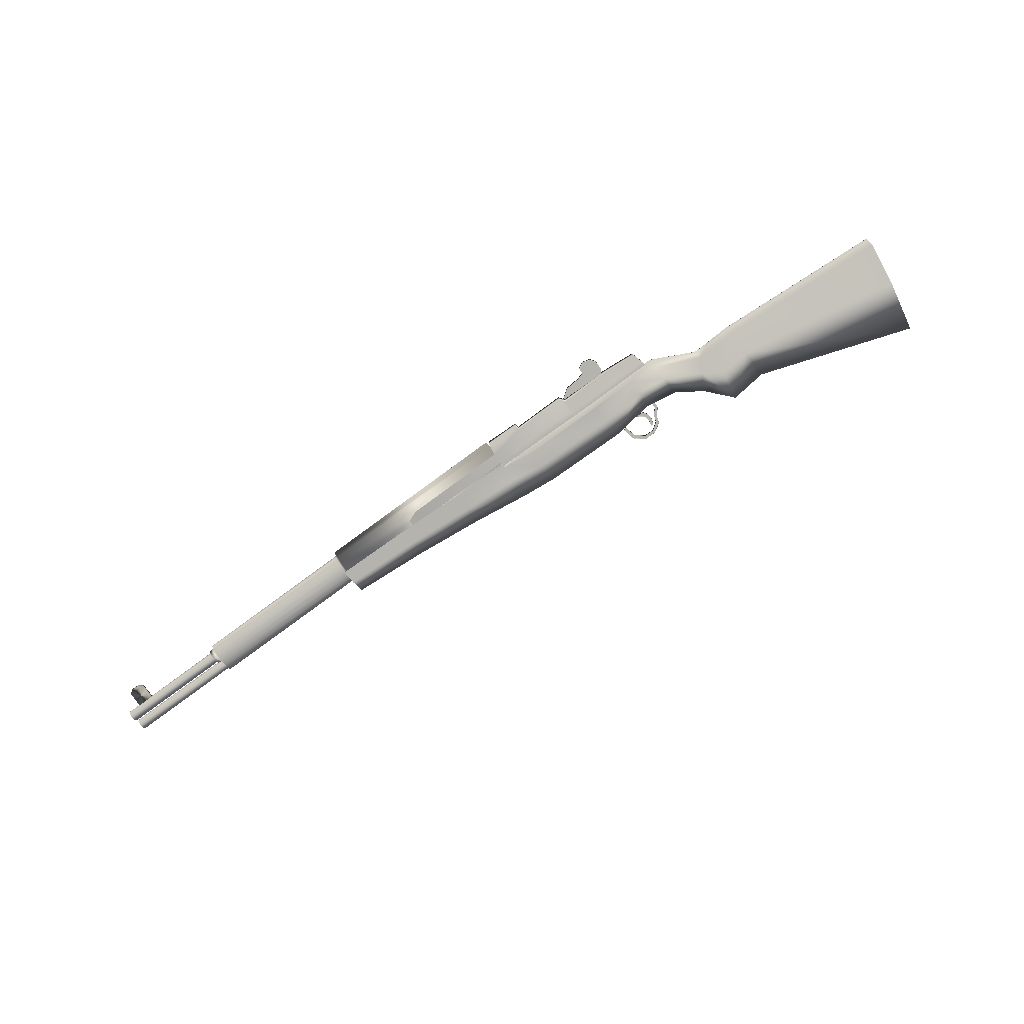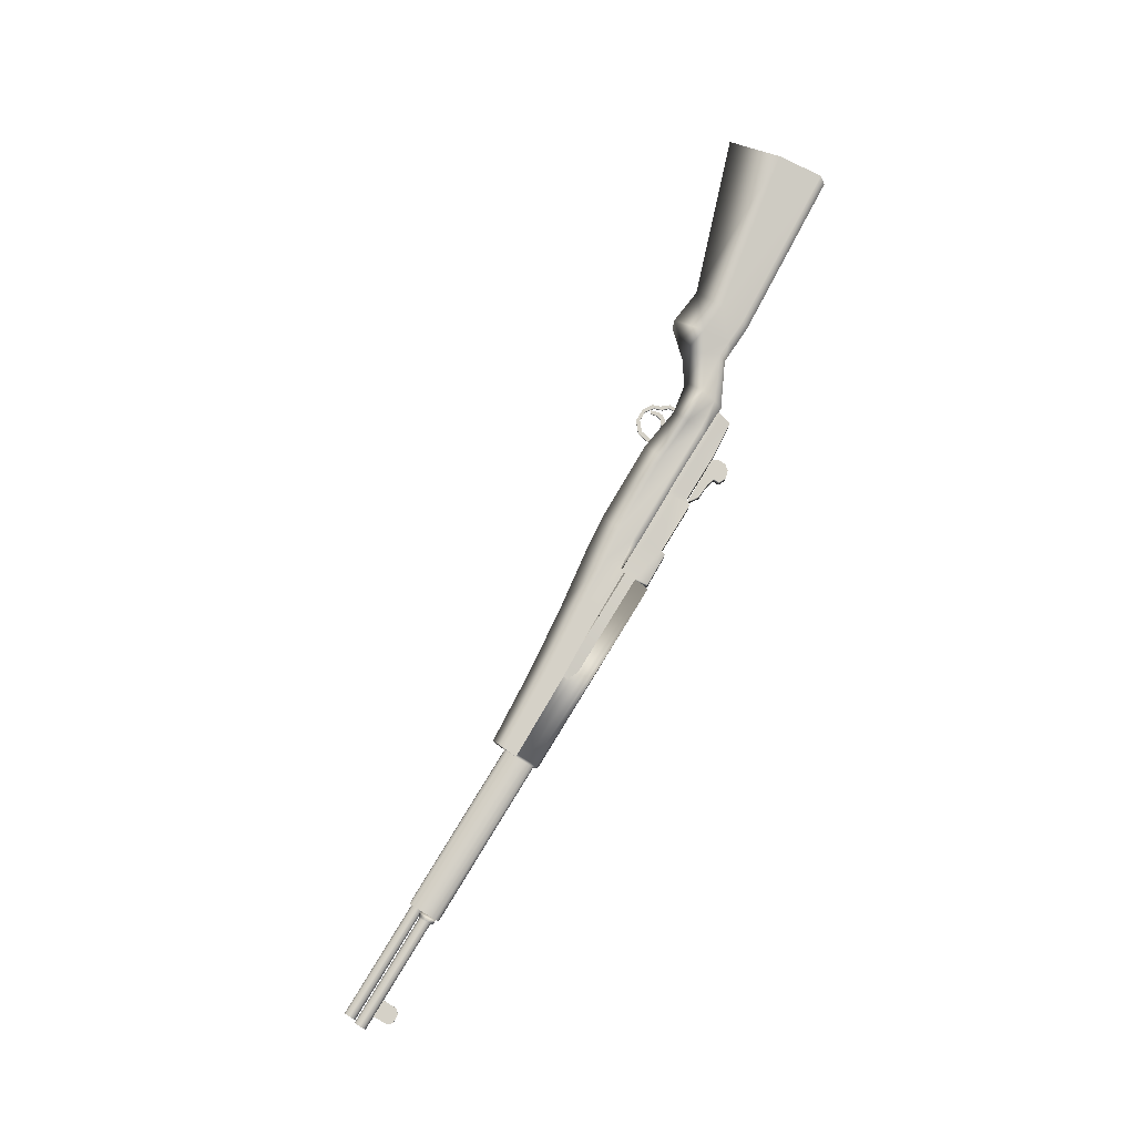
<metadata>
{"format":"obj","ext":"obj","renderer":"f3d","projection":"perspective","resolution":1024,"background":"white","views":[{"elev":-79.9,"azim":-143.8,"up":"+Z"},{"elev":79.6,"azim":121.5,"up":"+Z"}]}
</metadata>
<code>
g
v  -8186 354.1 35.95
v  -5009 507.2 35.95
v  -4756 499.5 35.95
v  -4059 844 35.95
v  -7918 -1297 35.95
v  -5438 -452.8 35.95
v  -4854 -517.7 35.95
v  -4486 -106.3 35.95
v  -4074 164.3 35.95
v  -3555 250.9 164
v  -2872 142.7 -60.43
v  -1530 164.3 35.95
v  -25.09 348.4 35.95
v  1101 467.5 35.95
v  2335 554.1 35.95
v  2368 987.1 35.95
v  1058 965.4 35.95
v  -3.434 922.1 35.95
v  -945.3 911.3 35.95
v  -977.8 835.5 35.95
v  -2797 846.4 35.95
v  -3555 857.2 35.95
v  -5414 525.3 35.95
v  -1495 860.9 35.95
v  -953.3 222.2 35.95
v  2363 914.9 35.95
v  1064 883.2 264.4
v  -6.79 828.2 264.4
v  -5414 422.9 264.4
v  -8186 251.6 264.4
v  -7918 -1297 264.4
v  -5438 -452.8 264.4
v  -4854 -517.7 264.4
v  -4486 -106.3 264.4
v  -4074 164.3 264.4
v  -3555 250.9 264.4
v  -2872 142.7 168.1
v  -1530 164.3 168.1
v  -953.3 222.2 168.1
v  -25.09 348.4 168.1
v  1101 467.5 168.1
v  2335 554.1 168.1
v  2363 914.9 264.4
v  2368 987.1 264.4
v  1058 965.4 264.4
v  -3.434 922.1 264.4
v  -945.3 911.3 264.4
v  -977.8 835.5 264.4
v  -1495 758.5 238.1
v  -2797 743.9 264.4
v  -3555 754.8 264.4
v  -4059 707.6 264.4
v  -4756 397.1 264.4
v  -5009 404.7 264.4
v  -5425 20.07 374.9
v  -8062 -405.5 35.95
v  -4937 -19.6 374.9
v  -4632 165.5 317.9
v  -4066 476 392.5
v  -3555 523 310.1
v  -2832 467.4 264.4
v  -1511 485.2 264.4
v  1081 709.5 264.4
v  -15.21 625 264.4
v  -966.5 571 264.4
v  2350 766.5 35.95
v  -8062 -460.9 422.8
v  2350 766.5 264.4
g Plane01
f 55 29 30 67
f 54 29 55 57
f 58 53 54 57
f 59 52 53 58
f 60 51 52 59
f 61 50 51 60
f 62 49 50 61
f 45 27 43 44
f 28 27 45 46
f 65 48 49 62
f 68 43 27 63
f 63 27 28 64
f 28 46 47 48
f 64 28 48 65
f 30 29 23 1
f 30 1 56 67
f 32 31 5 6
f 33 32 6 7
f 34 33 7 8
f 35 34 8 9
f 36 35 9 10
f 37 36 10 11
f 38 37 11 12
f 39 38 12 25
f 40 39 25 13
f 41 40 13 14
f 42 41 14 15
f 42 15 66 68
f 44 43 26 16
f 45 44 16 17
f 46 45 17 18
f 47 46 18 19
f 48 47 19 20
f 49 48 20 24
f 50 49 24 21
f 51 50 21 22
f 52 51 22 4
f 53 52 4 3
f 54 53 3 2
f 29 54 2 23
f 32 55 67 31
f 57 55 32 33
f 34 58 57 33
f 35 59 58 34
f 36 60 59 35
f 61 60 36 37
f 38 62 61 37
f 39 65 62 38
f 42 68 63 41
f 41 63 64 40
f 40 64 65 39
f 67 56 5 31
f 68 66 26 43
g
v  5093 1289 37.9
v  5093 1273 -6.104
v  5093 1228 -44.8
v  5093 1159 -73.52
v  5093 1074 -88.81
v  5093 983.6 -88.81
v  5093 898.8 -73.52
v  5093 829.6 -44.8
v  5093 784.5 -6.104
v  5093 768.8 37.9
v  5093 784.5 81.9
v  5093 829.6 120.6
v  5093 898.8 149.3
v  5093 983.6 164.6
v  5093 1074 164.6
v  5093 1159 149.3
v  5093 1228 120.6
v  5093 1273 81.9
v  2364 1289 37.9
v  2364 1273 -6.104
v  2364 1228 -44.8
v  2364 1159 -73.52
v  2364 1074 -88.81
v  2364 983.6 -88.81
v  2364 898.8 -73.52
v  2364 829.6 -44.8
v  2364 784.5 -6.104
v  2364 768.8 37.9
v  2364 784.5 81.9
v  2364 829.6 120.6
v  2364 898.8 149.3
v  2364 983.6 164.6
v  2364 1074 164.6
v  2364 1159 149.3
v  2364 1228 120.6
v  2364 1273 81.9
v  2322 1353 37.9
v  2322 1330 -27.65
v  2322 1263 -85.29
v  2322 1160 -128.1
v  2322 1033 -150.8
v  2322 898.8 -150.8
v  2322 772.5 -128.1
v  2322 669.5 -85.29
v  2322 602.3 -27.65
v  2322 578.9 37.9
v  2322 602.3 103.4
v  2322 669.5 161.1
v  2322 772.5 203.9
v  2322 898.8 226.6
v  2322 1033 226.6
v  2322 1160 203.9
v  2322 1263 161.1
v  2322 1330 103.4
v  -944.4 1353 37.9
v  -944.4 1330 -27.65
v  -944.4 1263 -85.29
v  -944.4 1160 -128.1
v  -944.4 1033 -150.8
v  -944.4 898.8 -150.8
v  -944.4 772.5 -128.1
v  -944.4 669.5 -85.29
v  -944.4 602.3 -27.65
v  -944.4 578.9 37.9
v  -944.4 602.3 103.4
v  -944.4 669.5 161.1
v  -944.4 772.5 203.9
v  -944.4 898.8 226.6
v  -944.4 1033 226.6
v  -944.4 1160 203.9
v  -944.4 1263 161.1
v  -944.4 1330 103.4
g Cylinder01
f 88 87 69 70
f 89 88 70 71
f 90 89 71 72
f 91 90 72 73
f 92 91 73 74
f 93 92 74 75
f 94 93 75 76
f 95 94 76 77
f 96 95 77 78
f 97 96 78 79
f 98 97 79 80
f 99 98 80 81
f 100 99 81 82
f 101 100 82 83
f 102 101 83 84
f 103 102 84 85
f 104 103 85 86
f 87 104 86 69
f 83 69 85 84
f 81 79 83 82
f 77 75 79 78
f 73 71 75 74
f 71 83 79 75
f 69 83 71 70
f 126 140 124 125
f 128 130 126 127
f 132 134 130 131
f 136 138 134 135
f 138 126 130 134
f 140 126 138 139
f 106 105 87 88
f 107 106 88 89
f 108 107 89 90
f 109 108 90 91
f 110 109 91 92
f 111 110 92 93
f 112 111 93 94
f 113 112 94 95
f 114 113 95 96
f 115 114 96 97
f 116 115 97 98
f 117 116 98 99
f 118 117 99 100
f 119 118 100 101
f 120 119 101 102
f 121 120 102 103
f 122 121 103 104
f 105 122 104 87
f 124 123 105 106
f 125 124 106 107
f 126 125 107 108
f 127 126 108 109
f 128 127 109 110
f 129 128 110 111
f 130 129 111 112
f 131 130 112 113
f 132 131 113 114
f 133 132 114 115
f 134 133 115 116
f 135 134 116 117
f 136 135 117 118
f 137 136 118 119
f 138 137 119 120
f 139 138 120 121
f 140 139 121 122
f 123 140 122 105
f 81 80 79
f 77 76 75
f 73 72 71
f 86 85 69
f 128 129 130
f 132 133 134
f 136 137 138
f 123 124 140
g
v  -3938 851.4 36.08
v  -3873 1095 36.08
v  -3294 1144 36.08
v  -2476 1138 36.08
v  -2401 1230 36.08
v  -1545 1225 36.08
v  -1535 1306 36.08
v  -982.4 1322 36.08
v  -955.1 1117 36.08
v  755.2 1117 36.08
v  939.3 1030 36.08
v  939.3 943.4 36.08
v  739 938 36.08
v  -955.4 938 36.08
v  -966.2 862.2 36.08
v  -1562 862.2 36.08
v  -2390 851.4 36.08
v  -2476 846 36.08
v  -3288 846 36.08
v  -3290 923.4 248.4
v  -3921 914.7 36.08
v  -2476 922 248.4
v  -2393 949.9 248.4
v  -1557 956.5 248.4
v  -3294 1144 213.3
v  -3873 1095 213.3
v  -3921 914.7 248.4
v  -3938 851.4 248.4
v  -3288 846 248.4
v  -2476 846 248.4
v  -2390 851.4 248.4
v  -1562 862.2 248.4
v  -966.2 862.2 248.4
v  -955.4 938 248.4
v  739 938 248.4
v  939.3 943.4 227.3
v  939.3 1030 227.3
v  755.2 1117 248.4
v  -955.1 1117 248.4
v  -982.4 1322 173.3
v  -1535 1306 173.3
v  -1545 1225 213.3
v  -2401 1230 213.3
v  -2476 1138 213.3
g Plane03
f 160 165 166 167
f 160 162 184 165
f 163 183 184 162
f 175 176 177 178
f 174 175 178 179
f 163 164 182 183
f 167 168 169 160
f 160 169 170 162
f 162 170 171 163
f 163 171 172 164
f 173 174 164 172
f 164 174 179 182
f 182 179 180 181
f 166 165 143 142
f 167 166 142 161
f 168 167 161 141
f 169 168 141 159
f 170 169 159 158
f 171 170 158 157
f 172 171 157 156
f 173 172 156 155
f 174 173 155 154
f 175 174 154 153
f 176 175 153 152
f 177 176 152 151
f 178 177 151 150
f 179 178 150 149
f 180 179 149 148
f 181 180 148 147
f 182 181 147 146
f 183 182 146 145
f 184 183 145 144
f 165 184 144 143
g
v  -3646 234.3 -62.4
v  -3646 131.4 -62.4
v  -3561 47.97 -62.4
v  -3521 -74.29 -62.4
v  -3397 -166.3 -62.4
v  -3234 -166.3 -62.4
v  -3088 -41.24 -62.4
v  -3045 153.3 -62.4
v  -3693 219 -62.4
v  -3693 116.2 -62.4
v  -3594 -0.03102 -62.4
v  -3551 -122.3 -62.4
v  -3399 -214.3 -62.4
v  -3201 -214.3 -62.4
v  -3034 -73.57 -62.4
v  -2995 132.5 -62.4
v  -3303 195 -62.4
v  -3433 191.6 -62.4
v  -3485 110.4 -62.4
v  -3495 23.82 -62.4
v  -3457 -92.56 -62.4
v  -3420 -84.44 -62.4
v  -3439 26.53 -62.4
v  -3419 105 -62.4
v  -3646 234.3 8.027
v  -3693 219 8.027
v  -3693 116.2 8.027
v  -3594 -0.03102 8.027
v  -3551 -122.3 8.027
v  -3399 -214.3 8.027
v  -3201 -214.3 8.027
v  -3034 -73.57 8.027
v  -2995 132.5 8.027
v  -3045 153.3 8.027
v  -3088 -41.24 8.027
v  -3234 -166.3 8.027
v  -3397 -166.3 8.027
v  -3521 -74.29 8.027
v  -3561 47.97 8.027
v  -3646 131.4 8.027
v  -3303 195 8.027
v  -3433 191.6 8.027
v  -3485 110.4 8.027
v  -3495 23.82 8.027
v  -3457 -92.56 8.027
v  -3420 -84.44 8.027
v  -3439 26.53 8.027
v  -3419 105 8.027
g Plane04
f 224 209 210 211
f 212 223 224 211
f 212 213 222 223
f 213 214 221 222
f 214 215 220 221
f 215 216 219 220
f 217 218 219 216
f 232 225 226 227
f 227 228 231 232
f 229 230 231 228
f 210 209 185 193
f 211 210 193 194
f 212 211 194 195
f 213 212 195 196
f 214 213 196 197
f 215 214 197 198
f 216 215 198 199
f 217 216 199 200
f 218 217 200 192
f 219 218 192 191
f 220 219 191 190
f 221 220 190 189
f 222 221 189 188
f 223 222 188 187
f 224 223 187 186
f 209 224 186 185
f 226 225 201 202
f 227 226 202 203
f 228 227 203 204
f 229 228 204 205
f 230 229 205 206
f 231 230 206 207
f 232 231 207 208
f 225 232 208 201
g
v  7013 1106 123.9
v  7013 1139 118.1
v  7013 1168 101.3
v  7013 1190 75.68
v  7013 1201 44.22
v  7013 1201 10.73
v  7013 1190 -20.74
v  7013 1168 -46.39
v  7013 1139 -63.13
v  7013 1106 -68.95
v  7013 1073 -63.13
v  7013 1044 -46.39
v  7013 1023 -20.74
v  7013 1011 10.73
v  7013 1011 44.22
v  7013 1023 75.68
v  7013 1044 101.3
v  7013 1073 118.1
v  5200 1106 123.9
v  5200 1139 118.1
v  5200 1168 101.3
v  5200 1190 75.68
v  5200 1201 44.22
v  5200 1201 10.73
v  5200 1190 -20.74
v  5200 1168 -46.39
v  5200 1139 -63.13
v  5200 1106 -68.95
v  5200 1073 -63.13
v  5200 1044 -46.39
v  5200 1023 -20.74
v  5200 1011 10.73
v  5200 1011 44.22
v  5200 1023 75.68
v  5200 1044 101.3
v  5200 1073 118.1
v  5173 1106 129.4
v  5173 1153 123.2
v  5173 1194 105.5
v  5173 1224 78.42
v  5173 1241 45.17
v  5173 1241 9.781
v  5173 1224 -23.47
v  5173 1194 -50.58
v  5173 1153 -68.27
v  5173 1106 -74.41
v  5173 1060 -68.27
v  5173 1019 -50.58
v  5173 988 -23.47
v  5173 971.8 9.78
v  5173 971.8 45.17
v  5173 988 78.42
v  5173 1019 105.5
v  5173 1060 123.2
v  5073 1106 129.4
v  5073 1153 123.2
v  5073 1194 105.5
v  5073 1224 78.42
v  5073 1241 45.17
v  5073 1241 9.781
v  5073 1224 -23.47
v  5073 1194 -50.58
v  5073 1153 -68.27
v  5073 1106 -74.41
v  5073 1060 -68.27
v  5073 1019 -50.58
v  5073 988 -23.47
v  5073 971.8 9.78
v  5073 971.8 45.17
v  5073 988 78.42
v  5073 1019 105.5
v  5073 1060 123.2
v  6975 899.2 120.3
v  6975 930.9 114.7
v  5080 930.9 114.7
v  5080 899.2 120.3
v  6975 958.8 98.58
v  5080 958.8 98.58
v  6975 979.6 73.89
v  5080 979.6 73.89
v  6975 990.6 43.59
v  5080 990.6 43.59
v  6975 990.6 11.35
v  5080 990.6 11.35
v  6975 979.6 -18.94
v  5080 979.6 -18.94
v  6975 958.8 -43.64
v  5080 958.8 -43.64
v  6975 930.9 -59.76
v  5080 930.9 -59.76
v  6975 899.2 -65.35
v  5080 899.2 -65.35
v  6975 867.4 -59.76
v  5080 867.4 -59.76
v  6975 839.5 -43.64
v  5080 839.5 -43.64
v  6975 818.8 -18.94
v  5080 818.8 -18.94
v  6975 807.7 11.35
v  5080 807.7 11.35
v  6975 807.7 43.59
v  5080 807.7 43.59
v  6975 818.8 73.89
v  5080 818.8 73.89
v  6975 839.5 98.58
v  5080 839.5 98.58
v  6975 867.4 114.7
v  5080 867.4 114.7
g Cylinder02
f 252 251 233 234
f 253 252 234 235
f 254 253 235 236
f 255 254 236 237
f 256 255 237 238
f 257 256 238 239
f 258 257 239 240
f 259 258 240 241
f 260 259 241 242
f 261 260 242 243
f 262 261 243 244
f 263 262 244 245
f 264 263 245 246
f 265 264 246 247
f 266 265 247 248
f 267 266 248 249
f 268 267 249 250
f 251 268 250 233
f 247 233 249 248
f 245 243 247 246
f 241 239 243 242
f 237 235 239 238
f 235 247 243 239
f 233 247 235 234
f 290 304 288 289
f 292 294 290 291
f 296 298 294 295
f 300 302 298 299
f 302 290 294 298
f 304 290 302 303
f 270 269 251 252
f 271 270 252 253
f 272 271 253 254
f 273 272 254 255
f 274 273 255 256
f 275 274 256 257
f 276 275 257 258
f 277 276 258 259
f 278 277 259 260
f 279 278 260 261
f 280 279 261 262
f 281 280 262 263
f 282 281 263 264
f 283 282 264 265
f 284 283 265 266
f 285 284 266 267
f 286 285 267 268
f 269 286 268 251
f 288 287 269 270
f 289 288 270 271
f 290 289 271 272
f 291 290 272 273
f 292 291 273 274
f 293 292 274 275
f 294 293 275 276
f 295 294 276 277
f 296 295 277 278
f 297 296 278 279
f 298 297 279 280
f 299 298 280 281
f 300 299 281 282
f 301 300 282 283
f 302 301 283 284
f 303 302 284 285
f 304 303 285 286
f 287 304 286 269
f 307 308 305 306
f 310 307 306 309
f 312 310 309 311
f 314 312 311 313
f 316 314 313 315
f 318 316 315 317
f 320 318 317 319
f 322 320 319 321
f 324 322 321 323
f 326 324 323 325
f 328 326 325 327
f 330 328 327 329
f 332 330 329 331
f 334 332 331 333
f 336 334 333 335
f 338 336 335 337
f 340 338 337 339
f 308 340 339 305
f 333 305 337 335
f 329 325 333 331
f 321 317 325 323
f 313 309 317 315
f 309 333 325 317
f 305 333 309 306
f 245 244 243
f 241 240 239
f 237 236 235
f 250 249 233
f 292 293 294
f 296 297 298
f 300 301 302
f 287 288 304
f 329 327 325
f 321 319 317
f 313 311 309
f 339 337 305
g
v  -3228 1154 28.4
v  -3289 1226 28.4
v  -3289 1364 28.4
v  -3224 1456 28.4
v  -3102 1490 28.4
v  -2987 1441 28.4
v  -2991 1337 28.4
v  -2861 1299 28.4
v  -2619 1284 28.4
v  -2459 1169 28.4
v  -3102 1490 142.4
v  -3224 1456 142.4
v  -3289 1364 142.4
v  -3289 1226 142.4
v  -3228 1154 142.4
v  -2459 1169 142.4
v  -2619 1284 142.4
v  -2861 1299 142.4
v  -2991 1337 142.4
v  -2987 1441 142.4
g Plane05
f 359 360 352 353
f 354 358 359 353
f 356 357 358 355
f 352 351 345 344
f 353 352 344 343
f 354 353 343 342
f 355 354 342 341
f 356 355 341 350
f 357 356 350 349
f 358 357 349 348
f 359 358 348 347
f 360 359 347 346
f 351 360 346 345
f 352 360 351
f 358 354 355
g
v  6516 1192 5.4e-05
v  6514 1442 6.5e-05
v  6585 1498 6.7e-05
v  6711 1504 6.8e-05
v  6782 1452 6.5e-05
v  6795 1180 5.3e-05
v  6585 1498 39.9
v  6514 1442 39.9
v  6516 1192 39.9
v  6795 1180 39.9
v  6782 1452 39.9
v  6711 1504 39.9
g Plane08
f 371 372 367 368
f 369 370 371 368
f 368 367 363 362
f 369 368 362 361
f 370 369 361 366
f 371 370 366 365
f 372 371 365 364
f 367 372 364 363
f 361 362 365 366
f 363 364 365 362
g
v  -8186 354.1 43.26
v  -5009 507.2 43.26
v  -4756 499.5 43.26
v  -4059 844 43.26
v  -7918 -1297 43.26
v  -5438 -452.8 43.26
v  -4854 -517.7 43.26
v  -4486 -106.3 43.26
v  -4074 164.3 43.26
v  -3555 250.9 -84.83
v  -2872 142.7 139.6
v  -1530 164.3 43.26
v  -25.09 348.4 43.26
v  1101 467.5 43.26
v  2335 554.1 43.26
v  2368 987.1 43.26
v  1058 965.4 43.26
v  -3.434 922.1 43.26
v  -945.3 911.3 43.26
v  -977.8 835.5 43.26
v  -2797 846.4 43.26
v  -3555 857.2 43.26
v  -5414 525.3 43.26
v  -1495 860.9 43.26
v  -953.3 222.2 43.26
v  2363 914.9 43.26
v  1064 883.2 -185.2
v  -6.79 828.2 -185.2
v  -5414 422.9 -185.2
v  -8186 251.6 -185.2
v  -7918 -1297 -185.2
v  -5438 -452.8 -185.2
v  -4854 -517.7 -185.2
v  -4486 -106.3 -185.2
v  -4074 164.3 -185.2
v  -3555 250.9 -185.2
v  -2872 142.7 -88.85
v  -1530 164.3 -88.85
v  -953.3 222.2 -88.85
v  -25.09 348.4 -88.85
v  1101 467.5 -88.85
v  2335 554.1 -88.85
v  2363 914.9 -185.2
v  2368 987.1 -185.2
v  1058 965.4 -185.2
v  -3.434 922.1 -185.2
v  -945.3 911.3 -185.2
v  -977.8 835.5 -185.2
v  -1495 758.5 -158.9
v  -2797 743.9 -185.2
v  -3555 754.8 -185.2
v  -4059 707.6 -185.2
v  -4756 397.1 -185.2
v  -5009 404.7 -185.2
v  -5425 20.07 -295.6
v  -8062 -405.5 43.26
v  -4937 -19.6 -295.6
v  -4632 165.5 -238.7
v  -4066 476 -313.3
v  -3555 523 -230.9
v  -2832 467.4 -185.2
v  -1511 485.2 -185.2
v  1081 709.5 -185.2
v  -15.21 625 -185.2
v  -966.5 571 -185.2
v  2350 766.5 43.26
v  -8062 -460.9 -343.5
v  2350 766.5 -185.2
g Plane17
f 439 402 401 427
f 429 427 401 426
f 429 426 425 430
f 430 425 424 431
f 431 424 423 432
f 432 423 422 433
f 433 422 421 434
f 416 415 399 417
f 418 417 399 400
f 434 421 420 437
f 435 399 415 440
f 436 400 399 435
f 420 419 418 400
f 437 420 400 436
f 373 395 401 402
f 439 428 373 402
f 378 377 403 404
f 379 378 404 405
f 380 379 405 406
f 381 380 406 407
f 382 381 407 408
f 383 382 408 409
f 384 383 409 410
f 397 384 410 411
f 385 397 411 412
f 386 385 412 413
f 387 386 413 414
f 440 438 387 414
f 388 398 415 416
f 389 388 416 417
f 390 389 417 418
f 391 390 418 419
f 392 391 419 420
f 396 392 420 421
f 393 396 421 422
f 394 393 422 423
f 376 394 423 424
f 375 376 424 425
f 374 375 425 426
f 395 374 426 401
f 403 439 427 404
f 405 404 427 429
f 405 429 430 406
f 406 430 431 407
f 407 431 432 408
f 409 408 432 433
f 409 433 434 410
f 410 434 437 411
f 413 435 440 414
f 412 436 435 413
f 411 437 436 412
f 403 377 428 439
f 415 398 438 440
g
v  -3938 851.4 43.13
v  -3873 1095 43.13
v  -3294 1144 43.13
v  -2476 1138 43.13
v  -2401 1230 43.13
v  -1545 1225 43.13
v  -1535 1306 43.13
v  -982.4 1322 43.13
v  -955.1 1117 43.13
v  755.2 1117 43.13
v  939.3 1030 43.13
v  939.3 943.4 43.13
v  739 938 43.13
v  -955.4 938 43.13
v  -966.2 862.2 43.13
v  -1562 862.2 43.13
v  -2390 851.4 43.13
v  -2476 846 43.13
v  -3288 846 43.13
v  -3290 923.4 -169.2
v  -3921 914.7 43.13
v  -2476 922 -169.2
v  -2393 949.9 -169.2
v  -1557 956.5 -169.2
v  -3294 1144 -134
v  -3873 1095 -134
v  -3921 914.7 -169.2
v  -3938 851.4 -169.2
v  -3288 846 -169.2
v  -2476 846 -169.2
v  -2390 851.4 -169.2
v  -1562 862.2 -169.2
v  -966.2 862.2 -169.2
v  -955.4 938 -169.2
v  739 938 -169.2
v  939.3 943.4 -148.1
v  939.3 1030 -148.1
v  755.2 1117 -169.2
v  -955.1 1117 -169.2
v  -982.4 1322 -94.07
v  -1535 1306 -94.07
v  -1545 1225 -134
v  -2401 1230 -134
v  -2476 1138 -134
g Plane18
f 467 466 465 460
f 465 484 462 460
f 462 484 483 463
f 478 477 476 475
f 479 478 475 474
f 483 482 464 463
f 460 469 468 467
f 462 470 469 460
f 463 471 470 462
f 464 472 471 463
f 472 464 474 473
f 482 479 474 464
f 481 480 479 482
f 442 443 465 466
f 461 442 466 467
f 441 461 467 468
f 459 441 468 469
f 458 459 469 470
f 457 458 470 471
f 456 457 471 472
f 455 456 472 473
f 454 455 473 474
f 453 454 474 475
f 452 453 475 476
f 451 452 476 477
f 450 451 477 478
f 449 450 478 479
f 448 449 479 480
f 447 448 480 481
f 446 447 481 482
f 445 446 482 483
f 444 445 483 484
f 443 444 484 465
g
v  -3228 1154 50.81
v  -3289 1226 50.81
v  -3289 1364 50.81
v  -3224 1456 50.81
v  -3102 1490 50.81
v  -2987 1441 50.81
v  -2991 1337 50.81
v  -2861 1299 50.81
v  -2619 1284 50.81
v  -2459 1169 50.81
v  -3102 1490 -63.19
v  -3224 1456 -63.19
v  -3289 1364 -63.19
v  -3289 1226 -63.19
v  -3228 1154 -63.19
v  -2459 1169 -63.19
v  -2619 1284 -63.19
v  -2861 1299 -63.19
v  -2991 1337 -63.19
v  -2987 1441 -63.19
g Plane19
f 497 496 504 503
f 497 503 502 498
f 499 502 501 500
f 488 489 495 496
f 487 488 496 497
f 486 487 497 498
f 485 486 498 499
f 494 485 499 500
f 493 494 500 501
f 492 493 501 502
f 491 492 502 503
f 490 491 503 504
f 489 490 504 495
f 495 504 496
f 499 498 502
g

</code>
